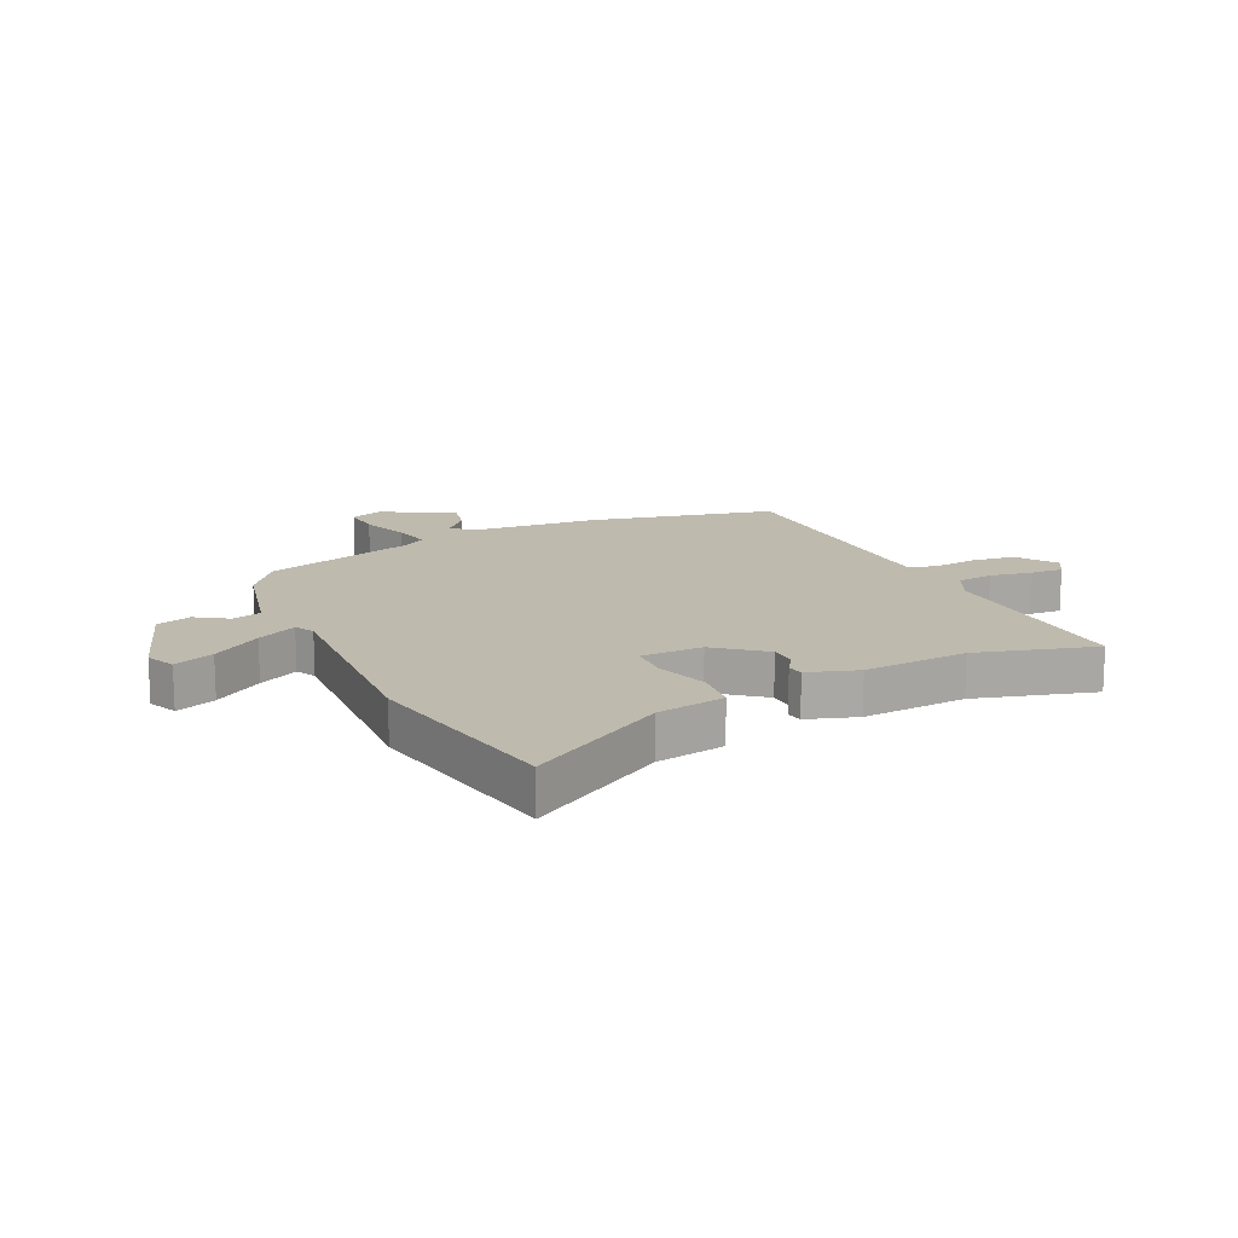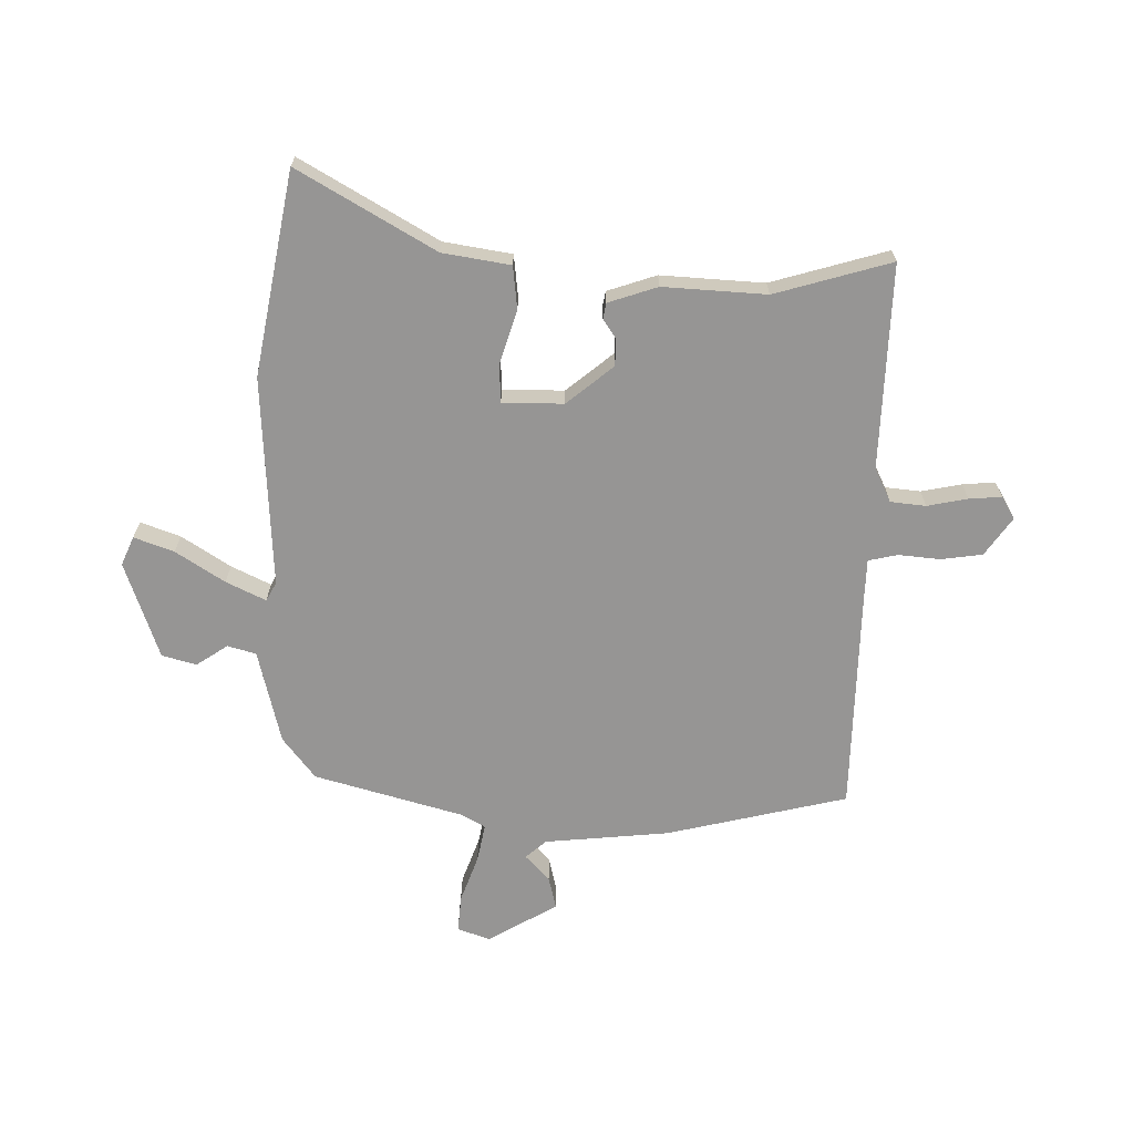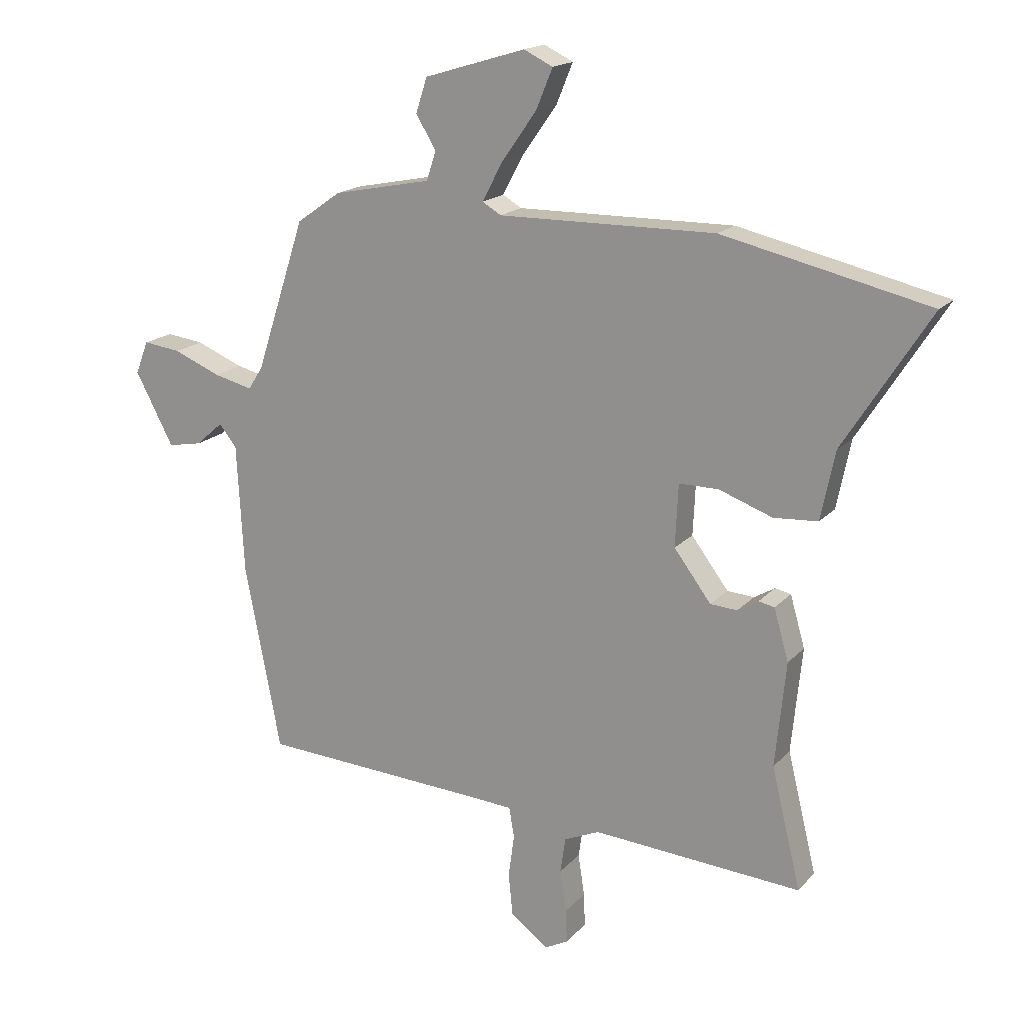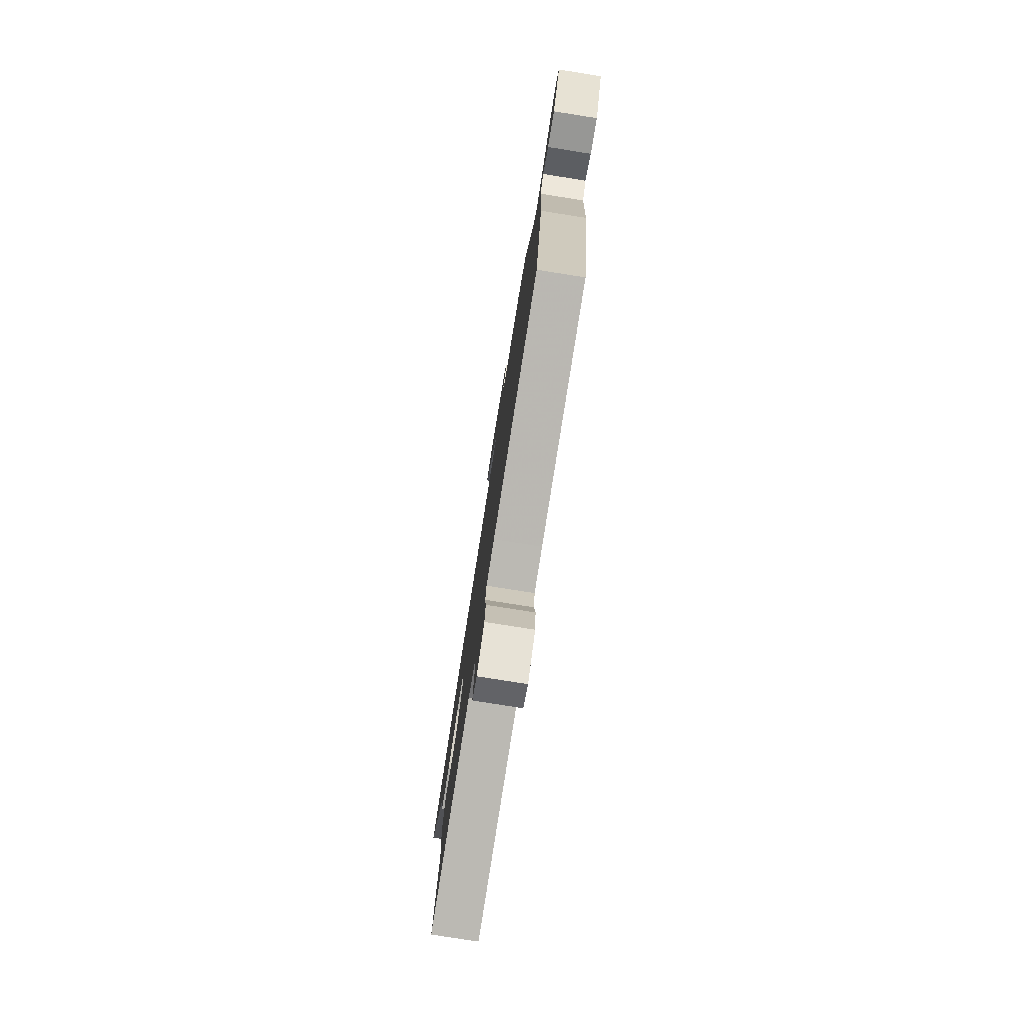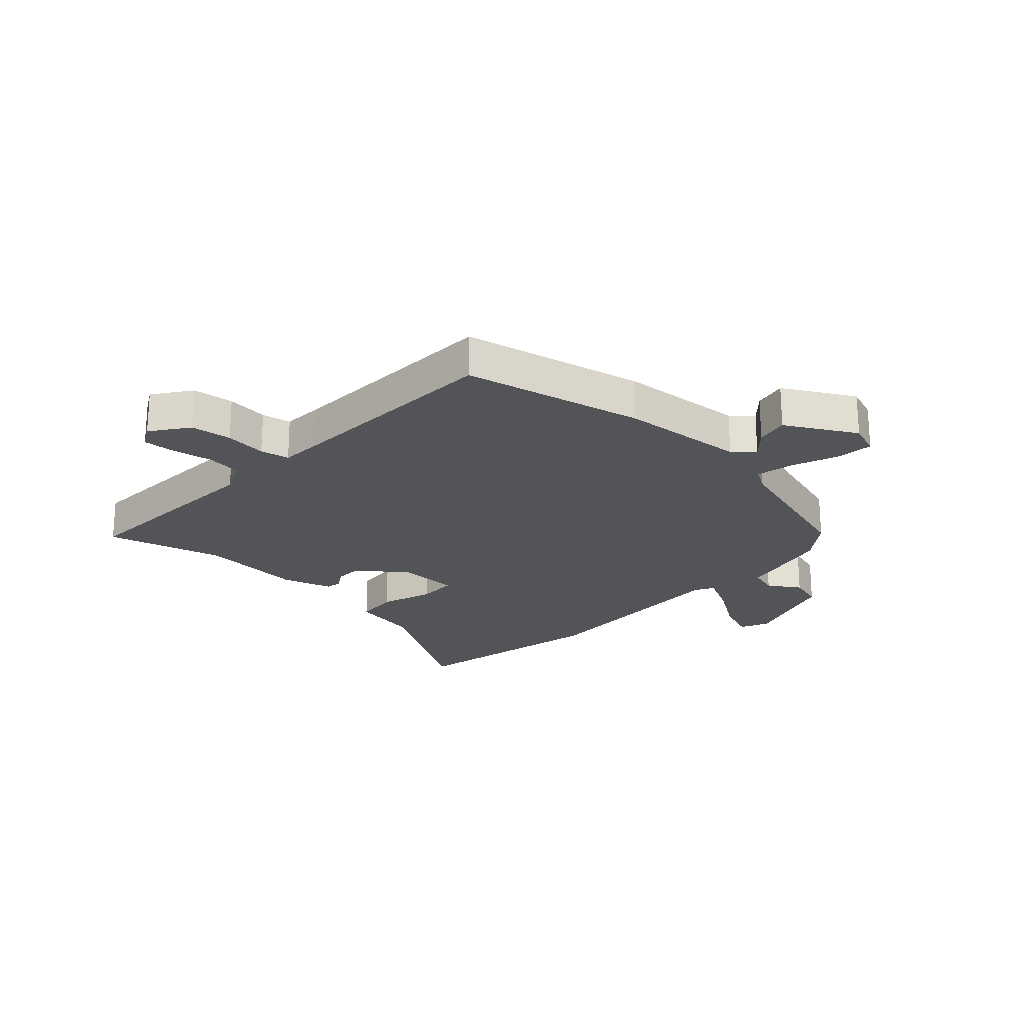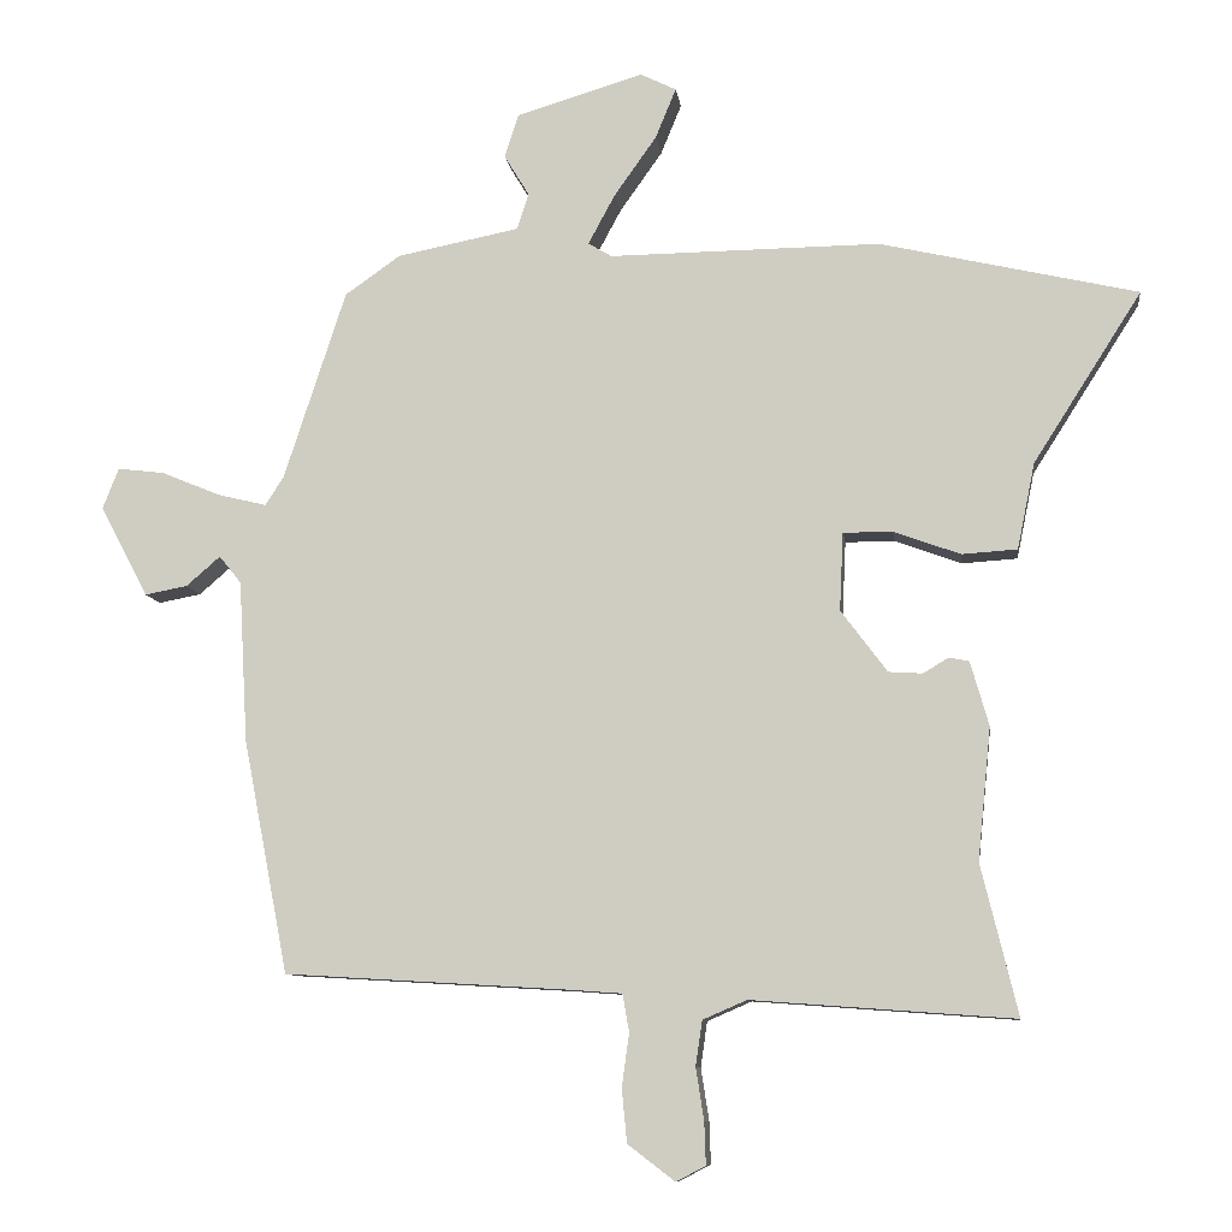
<metadata>
{"format":"obj","ext":"obj","renderer":"f3d","projection":"perspective","resolution":1024,"background":"white","views":[{"elev":15.5,"azim":66.8,"up":"+Y"},{"elev":-67.5,"azim":91.5,"up":"+Y"},{"elev":17.4,"azim":27.5,"up":"+Z"},{"elev":-78.9,"azim":-99.0,"up":"+Z"},{"elev":-22.8,"azim":-131.4,"up":"+Y"},{"elev":-9.2,"azim":7.2,"up":"+Z"}]}
</metadata>
<code>
v -0.407 0.07 0.492
v -0.332 0.07 0.545
v -0.166 0.07 0.578
v -0.15 0.07 0.627
v -0.184 0.07 0.683
v -0.165 0.07 0.742
v 0.007 0.07 0.794
v 0.056 0.07 0.77
v 0.028 0.07 0.702
v -0.03 0.07 0.62
v -0.066 0.07 0.553
v -0.034 0.07 0.534
v 0.334 0.07 0.538
v 0.684 0.07 0.458
v 0.537 0.07 0.227
v 0.513 0.07 0.11
v 0.438 0.07 0.105
v 0.347 0.07 0.138
v 0.28 0.07 0.138
v 0.275 0.07 0.032
v 0.338 0.07 -0.052
v 0.384 0.07 -0.055
v 0.419 0.07 -0.034
v 0.446 0.07 -0.04
v 0.471 0.07 -0.127
v 0.453 0.07 -0.306
v 0.503 0.07 -0.511
v 0.147 0.07 -0.485
v 0.087 0.07 -0.511
v 0.078 0.07 -0.572
v 0.089 0.07 -0.643
v 0.091 0.07 -0.7
v 0.051 0.07 -0.721
v -0.013 0.07 -0.672
v -0.02 0.07 -0.6
v -0.01 0.07 -0.527
v -0.019 0.07 -0.476
v -0.087 0.07 -0.471
v -0.476 0.07 -0.448
v -0.537 0.07 -0.131
v -0.549 0.07 0.088
v -0.579 0.07 0.125
v -0.625 0.07 0.085
v -0.683 0.07 0.074
v -0.748 0.07 0.197
v -0.726 0.07 0.253
v -0.662 0.07 0.245
v -0.582 0.07 0.212
v -0.516 0.07 0.196
v -0.491 0.07 0.235
v -0.407 0 0.492
v -0.332 0 0.545
v -0.166 0 0.578
v -0.15 0 0.627
v -0.184 0 0.683
v -0.165 0 0.742
v 0.007 0 0.794
v 0.056 0 0.77
v 0.028 0 0.702
v -0.03 0 0.62
v -0.066 0 0.553
v -0.034 0 0.534
v 0.334 0 0.538
v 0.684 0 0.458
v 0.537 0 0.227
v 0.513 0 0.11
v 0.438 0 0.105
v 0.347 0 0.138
v 0.28 0 0.138
v 0.275 0 0.032
v 0.338 0 -0.052
v 0.384 0 -0.055
v 0.419 0 -0.034
v 0.446 0 -0.04
v 0.471 0 -0.127
v 0.453 0 -0.306
v 0.503 0 -0.511
v 0.147 0 -0.485
v 0.087 0 -0.511
v 0.078 0 -0.572
v 0.089 0 -0.643
v 0.091 0 -0.7
v 0.051 0 -0.721
v -0.013 0 -0.672
v -0.02 0 -0.6
v -0.01 0 -0.527
v -0.019 0 -0.476
v -0.087 0 -0.471
v -0.476 0 -0.448
v -0.537 0 -0.131
v -0.549 0 0.088
v -0.579 0 0.125
v -0.625 0 0.085
v -0.683 0 0.074
v -0.748 0 0.197
v -0.726 0 0.253
v -0.662 0 0.245
v -0.582 0 0.212
v -0.516 0 0.196
v -0.491 0 0.235
f 45 46 47 48
f 45 48 49
f 42 43 44 45
f 42 45 49
f 41 42 49
f 38 39 40 41
f 37 38 41 49
f 33 34 35 36
f 33 36 37
f 30 31 32 33
f 29 30 33 37
f 28 29 37 49
f 26 27 28 49
f 22 23 24 25
f 21 22 25 26
f 20 21 26 49
f 15 16 17 18
f 15 18 19
f 12 13 14 15
f 12 15 19
f 11 12 19 20
f 7 8 9 10
f 7 10 11
f 4 5 6 7
f 3 4 7 11
f 50 1 2 3
f 20 49 50
f 3 11 20 50
f 98 97 96 95
f 99 98 95
f 95 94 93 92
f 99 95 92
f 99 92 91
f 91 90 89 88
f 99 91 88 87
f 86 85 84 83
f 87 86 83
f 83 82 81 80
f 87 83 80 79
f 99 87 79 78
f 99 78 77 76
f 75 74 73 72
f 76 75 72 71
f 99 76 71 70
f 68 67 66 65
f 69 68 65
f 65 64 63 62
f 69 65 62
f 70 69 62 61
f 60 59 58 57
f 61 60 57
f 57 56 55 54
f 61 57 54 53
f 53 52 51 100
f 100 99 70
f 100 70 61 53
f 1 51 52 2
f 2 52 53 3
f 3 53 54 4
f 4 54 55 5
f 5 55 56 6
f 6 56 57 7
f 7 57 58 8
f 8 58 59 9
f 9 59 60 10
f 10 60 61 11
f 11 61 62 12
f 12 62 63 13
f 13 63 64 14
f 14 64 65 15
f 15 65 66 16
f 16 66 67 17
f 17 67 68 18
f 18 68 69 19
f 19 69 70 20
f 20 70 71 21
f 21 71 72 22
f 22 72 73 23
f 23 73 74 24
f 24 74 75 25
f 25 75 76 26
f 26 76 77 27
f 27 77 78 28
f 28 78 79 29
f 29 79 80 30
f 30 80 81 31
f 31 81 82 32
f 32 82 83 33
f 33 83 84 34
f 34 84 85 35
f 35 85 86 36
f 36 86 87 37
f 37 87 88 38
f 38 88 89 39
f 39 89 90 40
f 40 90 91 41
f 41 91 92 42
f 42 92 93 43
f 43 93 94 44
f 44 94 95 45
f 45 95 96 46
f 46 96 97 47
f 47 97 98 48
f 48 98 99 49
f 49 99 100 50
f 50 100 51 1

</code>
